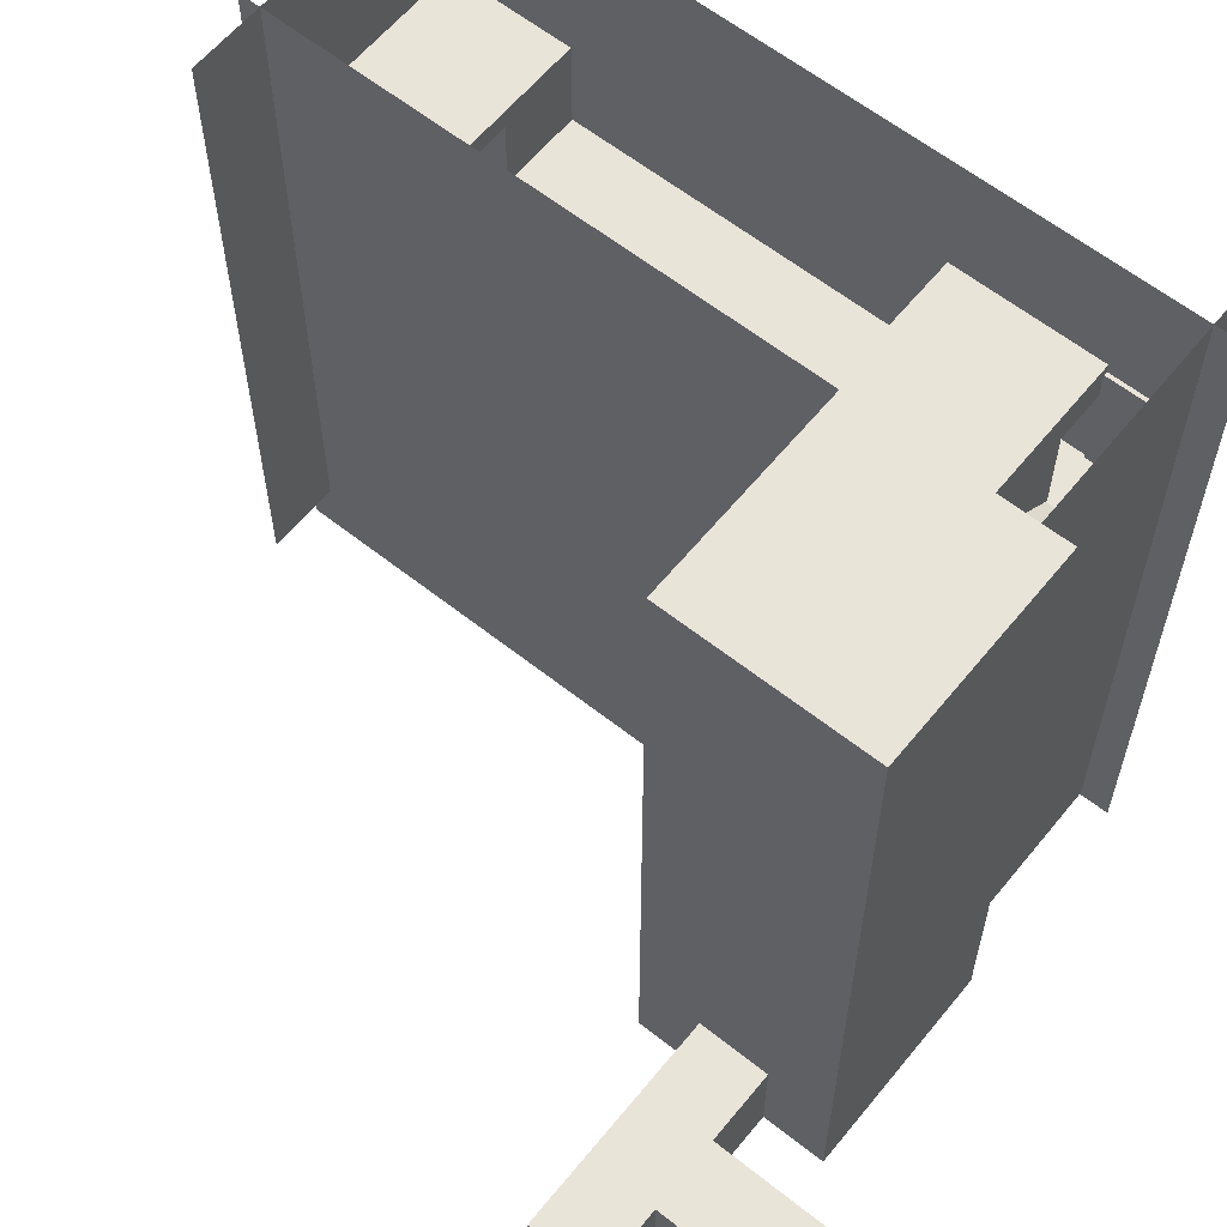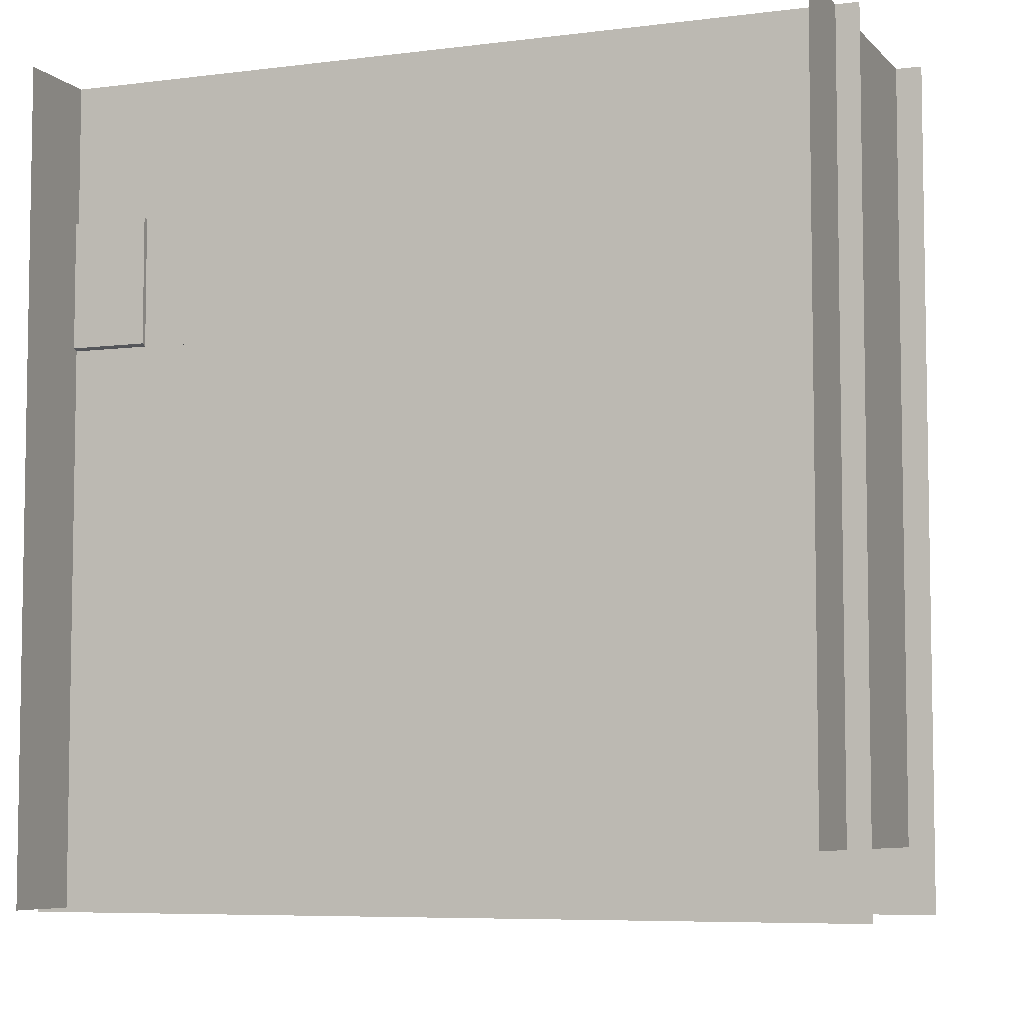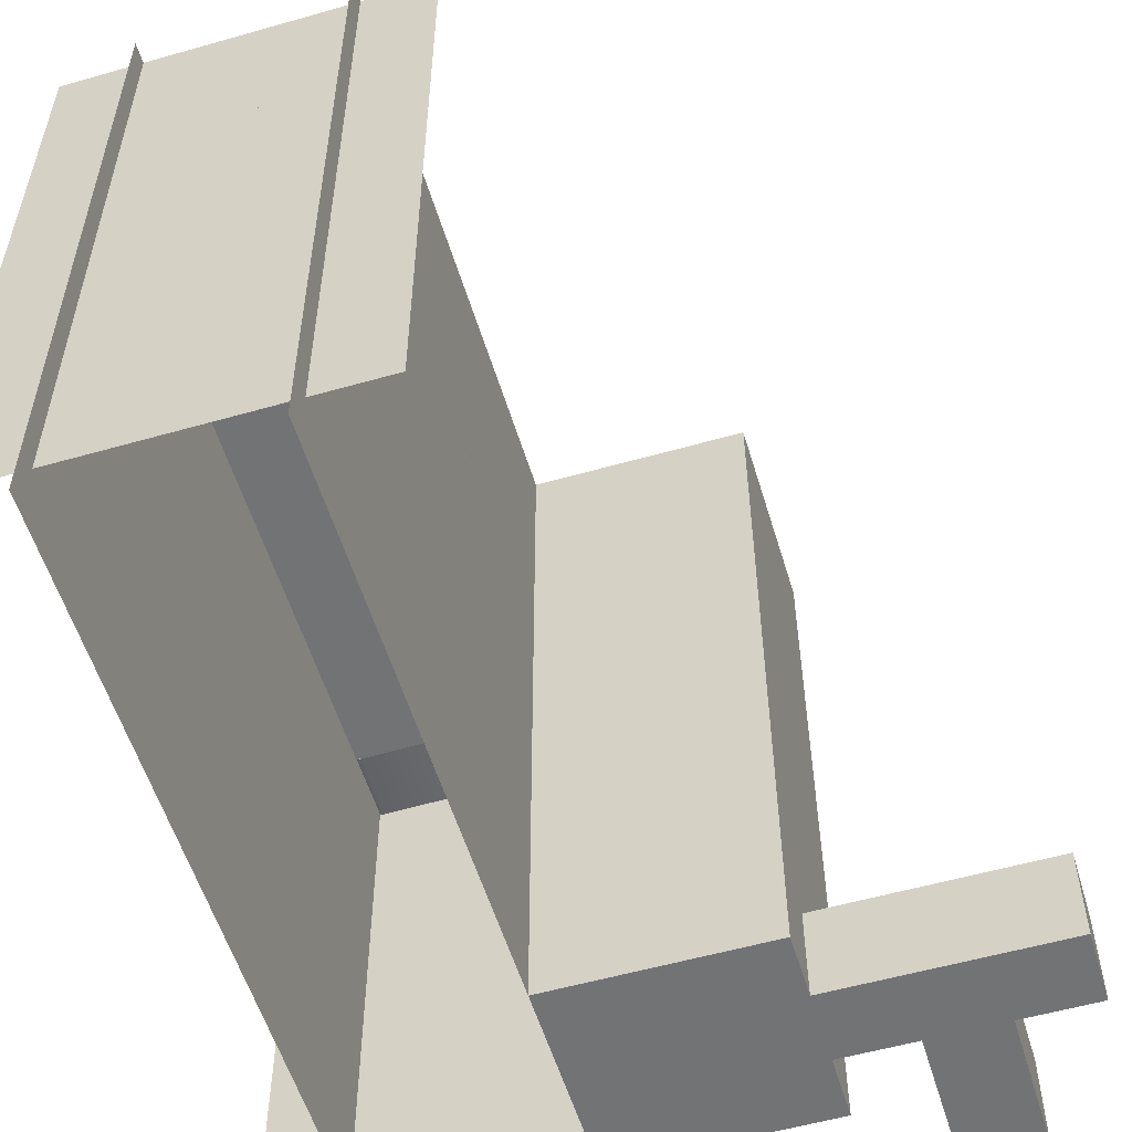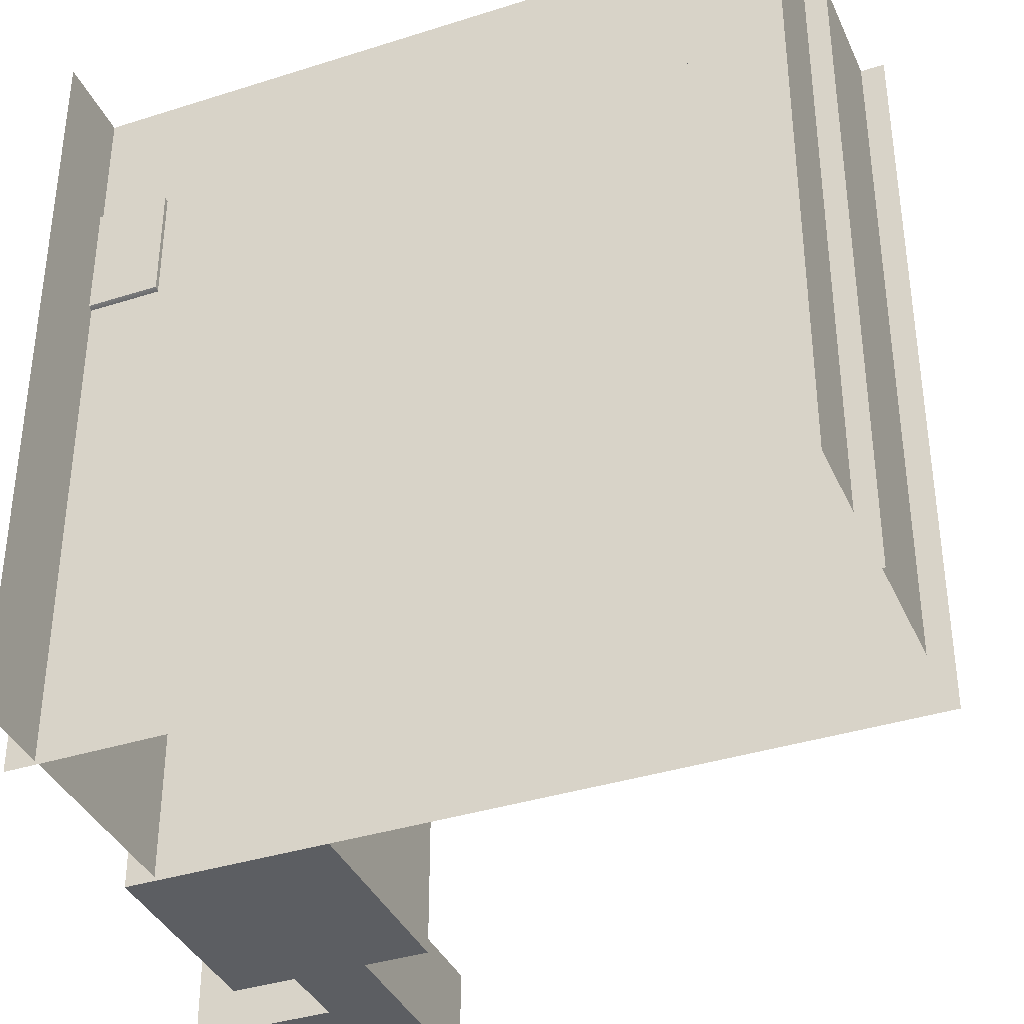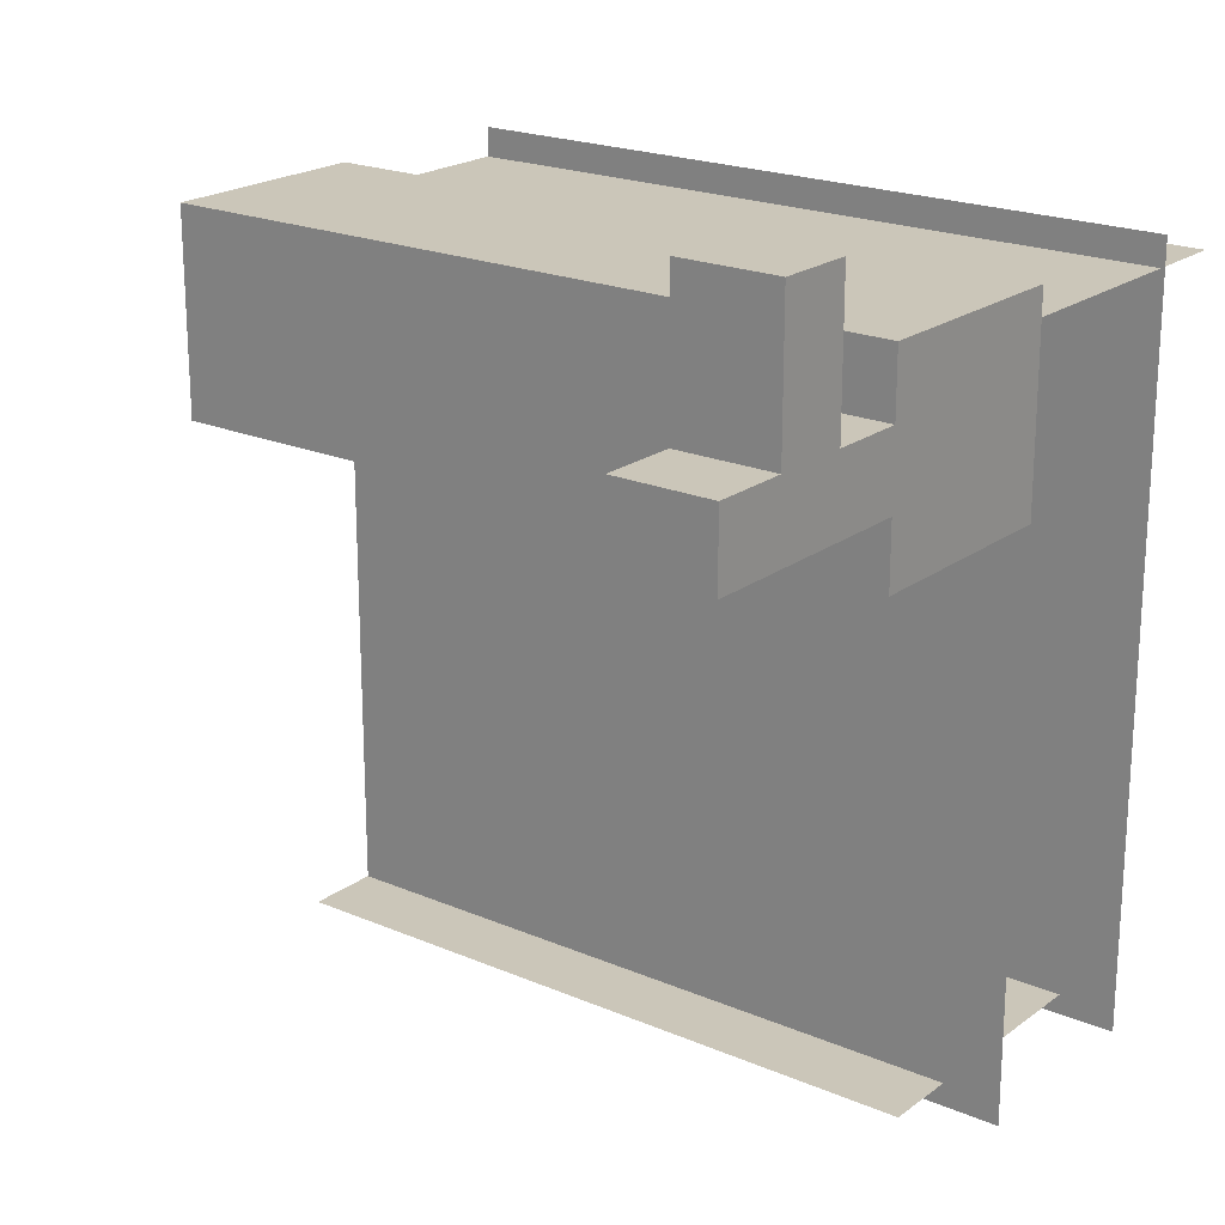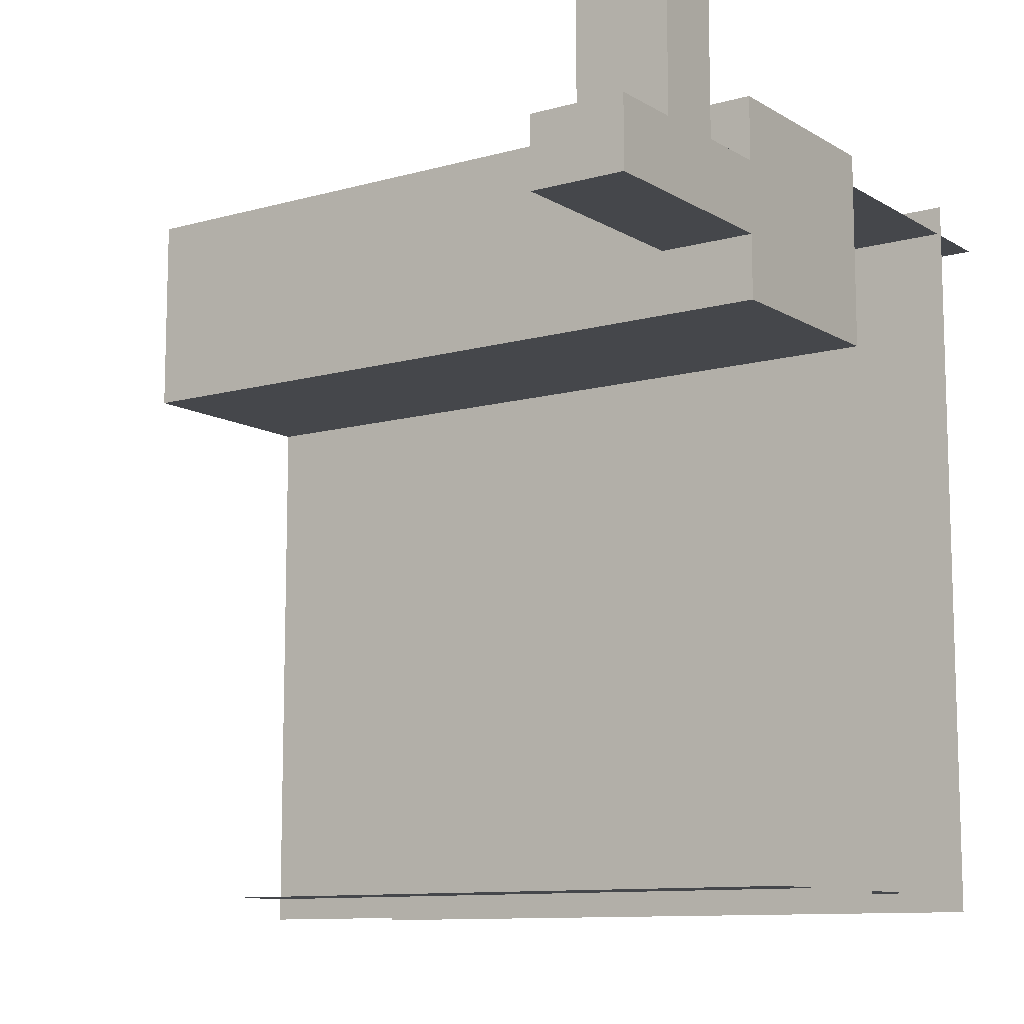
<metadata>
{"format":"obj","ext":"obj","renderer":"f3d","projection":"perspective","resolution":1024,"background":"white","views":[{"elev":60.7,"azim":129.0,"up":"+Z"},{"elev":-6.4,"azim":-68.3,"up":"+Z"},{"elev":-55.7,"azim":16.7,"up":"+Z"},{"elev":-37.4,"azim":-67.7,"up":"+Z"},{"elev":20.8,"azim":127.6,"up":"+Y"},{"elev":-10.6,"azim":124.9,"up":"+Y"}]}
</metadata>
<code>
v  -311.3 -1249 212.6
v  -311.3 -1249 222.1
v  -581.9 -1249 222.1
v  -581.9 -1249 212.6
v  -581.9 -23.4 212.6
v  102.2 -23.4 212.6
v  102.2 -1227 212.6
v  -581.9 -1227 212.6
v  102.2 -23.4 222.1
v  102.2 -1227 222.1
v  -486.6 -23.4 222.1
v  -581.9 -23.4 222.1
v  -581.9 -1227 222.1
v  -327.5 -23.4 222.1
v  -244.3 -23.4 222.1
v  -92.88 -23.4 222.1
v  -49.4 -23.4 222.1
v  -311.3 -1227 222.1
v  -168.3 -1227 222.1
v  102.2 -1249 212.6
v  -168.3 -1249 212.6
v  102.2 -1249 222.1
v  -311.3 -1249 522.5
v  -168.3 -1249 522.5
v  -168.3 -1238 522.5
v  -311.3 -1238 522.5
v  -311.3 -1227 522.5
v  -168.3 -1227 522.5
v  -581.9 -1249 522.5
v  -581.9 -1227 522.5
v  102.2 -1227 522.5
v  102.2 -1249 522.5
v  -311.3 -1227 458.3
v  -168.3 -1227 458.3
v  102.2 -1639 222.1
v  102.2 -1639 522.5
v  -168.3 -1639 522.5
v  -168.3 -1639 458.3
v  -168.3 -1639 222.1
v  -581.9 -1639 522.5
v  -581.9 -1639 222.1
v  -311.3 -1639 222.1
v  -311.3 -1639 458.3
v  -311.3 -1639 522.5
v  -168.3 -1249 222.1
v  -311.3 -1249 458.3
v  -168.3 -1249 458.3
v  -168.3 -1639 212.6
v  -168.3 -1639 222.1
v  -311.3 -1639 222.1
v  -311.3 -1639 212.6
g big_room
f 1 2 3 4
f 5 6 7 8
f 6 9 10 7
f 11 12 13 14
f 15 14 13 16
f 17 16 13 9
f 9 13 18 19
f 9 19 10
f 12 5 8 13
f 8 7 20 21
f 8 21 1 4
f 7 10 22 20
f 23 24 25 26
f 27 26 25 28
f 13 8 4 3
f 13 3 29 30
f 22 10 31 32
f 30 29 23 26
f 27 30 26
f 32 31 28 25
f 24 32 25
f 13 30 27 33
f 18 13 33
f 31 10 19 34
f 28 31 34
f 35 36 37 38
f 39 35 38
f 40 41 42 43
f 44 40 43
f 27 28 34 33
f 37 44 43 38
f 45 19 18 2
f 2 18 33 46
f 47 46 33 34
f 47 34 19 45
f 20 22 45 21
f 48 49 50 51
f 3 2 42 41
f 2 46 43 42
f 46 47 38 43
f 47 45 39 38
f 45 22 35 39
f 22 32 36 35
f 32 24 37 36
f 24 23 44 37
f 23 29 40 44
f 29 3 41 40
f 45 2 50 49
f 2 1 51 50
f 1 21 48 51
f 21 45 49 48
v  -49.4 -23.4 627.1
v  102.2 -23.4 627.1
v  102.2 458.8 627.1
v  -92.88 -23.4 627.1
v  -244.3 -23.4 627.1
v  -327.5 -23.4 627.1
v  -486.6 -23.4 627.1
v  -581.9 -23.4 627.1
v  -581.9 458.8 627.1
v  102.2 -23.4 212.6
v  102.2 458.8 212.6
v  102.2 -23.4 222.1
v  102.2 -23.4 468.9
v  102.2 -23.4 308.1
v  -581.9 458.8 212.6
v  -581.9 -23.4 212.6
v  -581.9 -23.4 222.1
v  -581.9 458.8 506.7
v  -407.6 458.8 212.6
v  -92.88 -23.4 468.9
v  -92.88 -23.4 308.1
v  -49.4 -23.4 308.1
v  -49.4 -23.4 468.9
v  -486.6 -23.4 468.9
v  -327.5 -23.4 468.9
v  -244.3 -23.4 468.9
v  -49.4 -23.4 222.1
v  -327.5 -23.4 222.1
v  -244.3 -23.4 222.1
v  -244.3 -23.4 308.1
v  -486.6 -23.4 222.1
v  -92.88 -23.4 222.1
v  -407.6 458.8 506.7
g Object001
f 52 53 54 55
f 56 55 54 57
f 58 57 54 59
f 59 54 60
f 61 62 54 63
f 54 53 64 65
f 54 65 63
f 66 67 68 59
f 59 60 69 66
f 70 62 61 66
f 67 66 61
f 71 72 73 55
f 55 73 74 52
f 58 75 76 57
f 56 77 71 55
f 63 65 73 78
f 79 80 81 77
f 76 79 77 57
f 56 57 77
f 59 68 82 75
f 58 59 75
f 53 52 74 64
f 83 78 73 72
f 80 83 72 81
f 62 70 84 54
f 60 54 84 69
v  -597 670.3 221.6
v  -597 690.7 221.6
v  -569.1 690.7 209.1
v  -597 458.8 221.6
v  -569.1 458.8 209.1
v  -569.1 458.8 596.9
v  -569.1 670.3 596.9
v  -597 670.3 596.9
v  -597 458.8 596.9
v  100.3 458.8 221.6
v  100.3 690.7 221.6
v  100.3 690.7 596.9
v  100.3 670.3 596.9
v  100.3 458.8 596.9
v  -569.1 690.7 596.9
v  -597 690.7 596.9
v  -569.1 670.3 221.6
v  -399.4 670.3 221.6
v  -569.1 458.8 221.6
v  -399.4 458.8 221.6
g ramp
f 85 86 87 88
f 88 87 89
f 90 91 92 93
f 89 90 93 88
f 94 95 96 97
f 94 97 98
f 87 99 96 95
f 85 92 100 86
f 96 99 91 97
f 88 93 92 85
f 95 94 89 87
f 86 100 99 87
f 100 92 91 99
f 97 91 101 102
f 90 103 101 91
f 98 97 102 104
f 104 102 101 103
v  102.2 129.5 1012
v  802.3 129.5 1012
v  802.3 787.6 1012
v  102.2 458.8 1012
v  102.2 787.6 1012
v  102.2 670.3 1012
v  102.2 129.5 -1435
v  102.2 787.6 -1435
v  802.3 787.6 -1435
v  802.3 577.3 -1435
v  802.3 339.9 -1435
v  802.3 129.5 -1435
v  101.9 670.3 954.3
v  101.9 458.8 954.3
v  101.7 670.3 596.9
v  101.7 458.8 596.9
v  -581.9 129.5 1012
v  -581.9 129.5 -1435
v  -581.9 787.6 -1435
v  -581.9 787.6 1012
v  -581.9 -1705 1012
v  -581.9 -1705 -1435
v  347.3 690.7 1012
v  -852.3 690.7 1012
v  -852.3 690.7 -1422
v  347.3 690.7 -1422
v  -852.3 -1639 1012
v  347.3 -1639 1012
v  347.3 -1639 -1246
v  -852.3 -1639 -1246
v  802.3 577.3 -1112
v  802.3 339.9 -1112
g boundaries
f 105 106 107 108
f 107 109 110 108
f 111 112 113 114
f 111 114 115 116
f 107 113 112 109
f 108 110 117 118
f 109 112 111 119
f 111 105 108 118
f 111 118 120 119
f 109 119 117 110
f 121 122 123 124
f 122 121 125 126
f 127 128 129 130
f 131 132 133 134
f 135 114 113 107
f 136 135 107 106
f 136 106 116 115
f 111 116 106 105
v  1292 339.9 -1112
v  1292 577.3 -1112
v  1045 577.3 -1112
v  1045 339.9 -1112
v  1292 577.3 -1435
v  1292 339.9 -1435
v  1045 339.9 -1435
v  1045 577.3 -1435
v  1540 339.9 -1112
v  1540 339.9 -1435
v  1540 577.3 -1435
v  1540 577.3 -1112
v  1045 1045 -1435
v  1045 1045 -1112
v  1292 1045 -1112
v  1292 1045 -1435
v  802.3 577.3 -1112
v  802.3 339.9 -1112
v  802.3 339.9 -1435
v  802.3 577.3 -1435
g final_bit
f 137 138 139 140
f 141 142 143 144
f 142 137 140 143
f 145 146 147 148
f 149 150 151 152
f 145 148 138 137
f 153 154 140 139
f 147 146 142 141
f 155 156 144 143
f 146 145 137 142
f 154 155 143 140
f 156 153 139 144
f 148 147 141 138
f 139 138 151 150
f 138 141 152 151
f 141 144 149 152
f 144 139 150 149
v  102.2 129.5 1012
v  102.2 129.5 -1435
v  102.2 -1714 -1435
v  102.2 -1714 1012
g Object002
f 157 158 159 160

</code>
